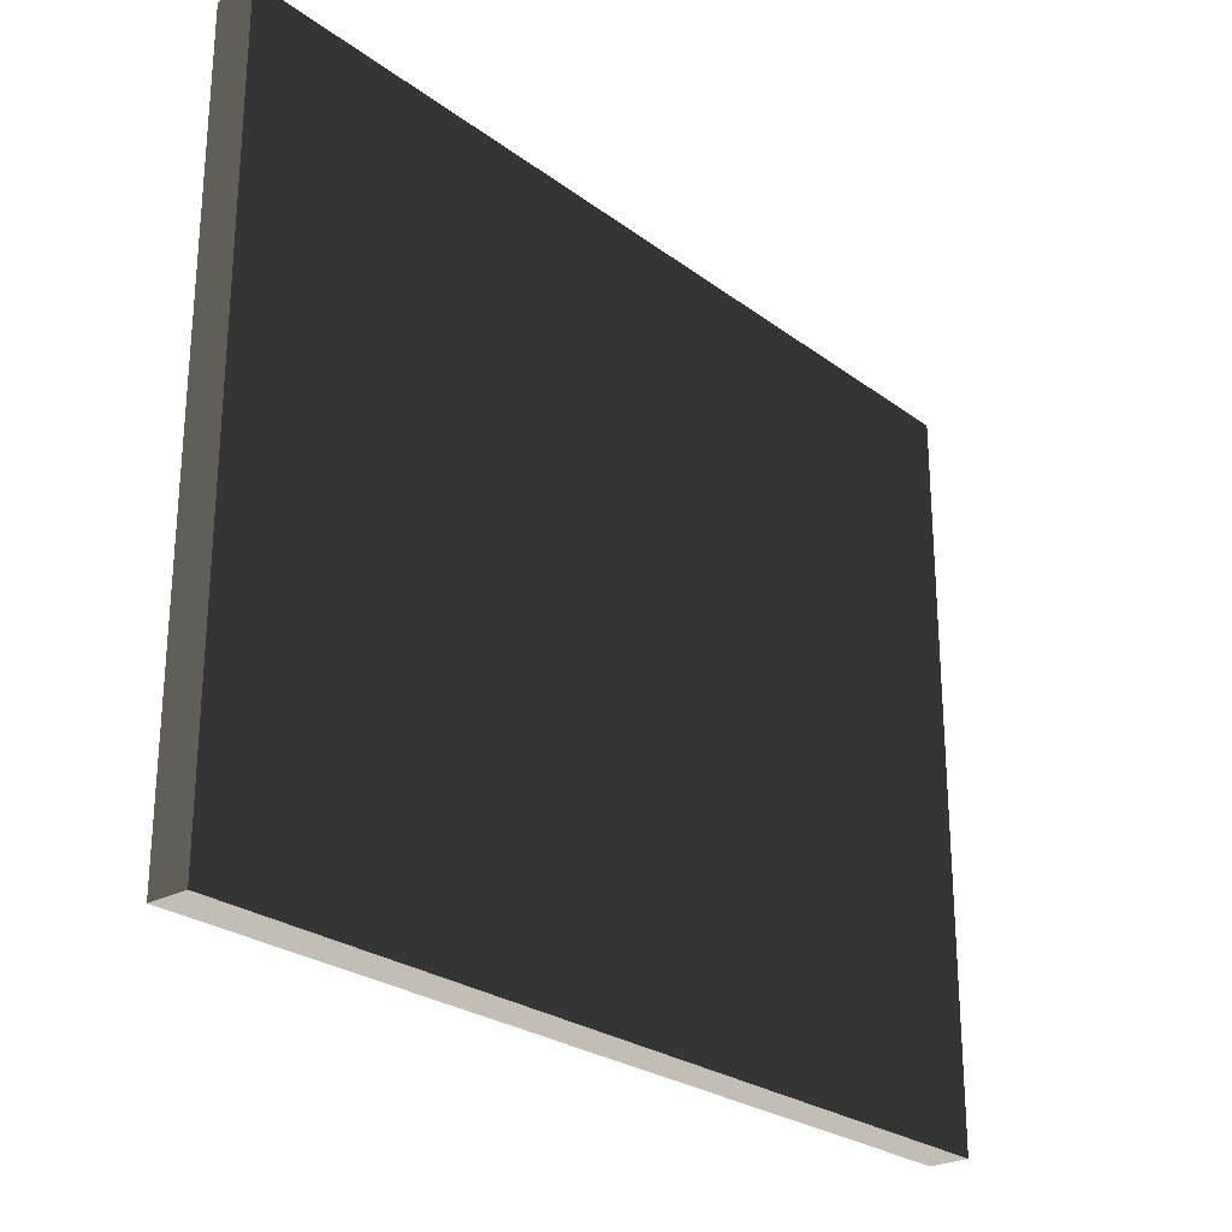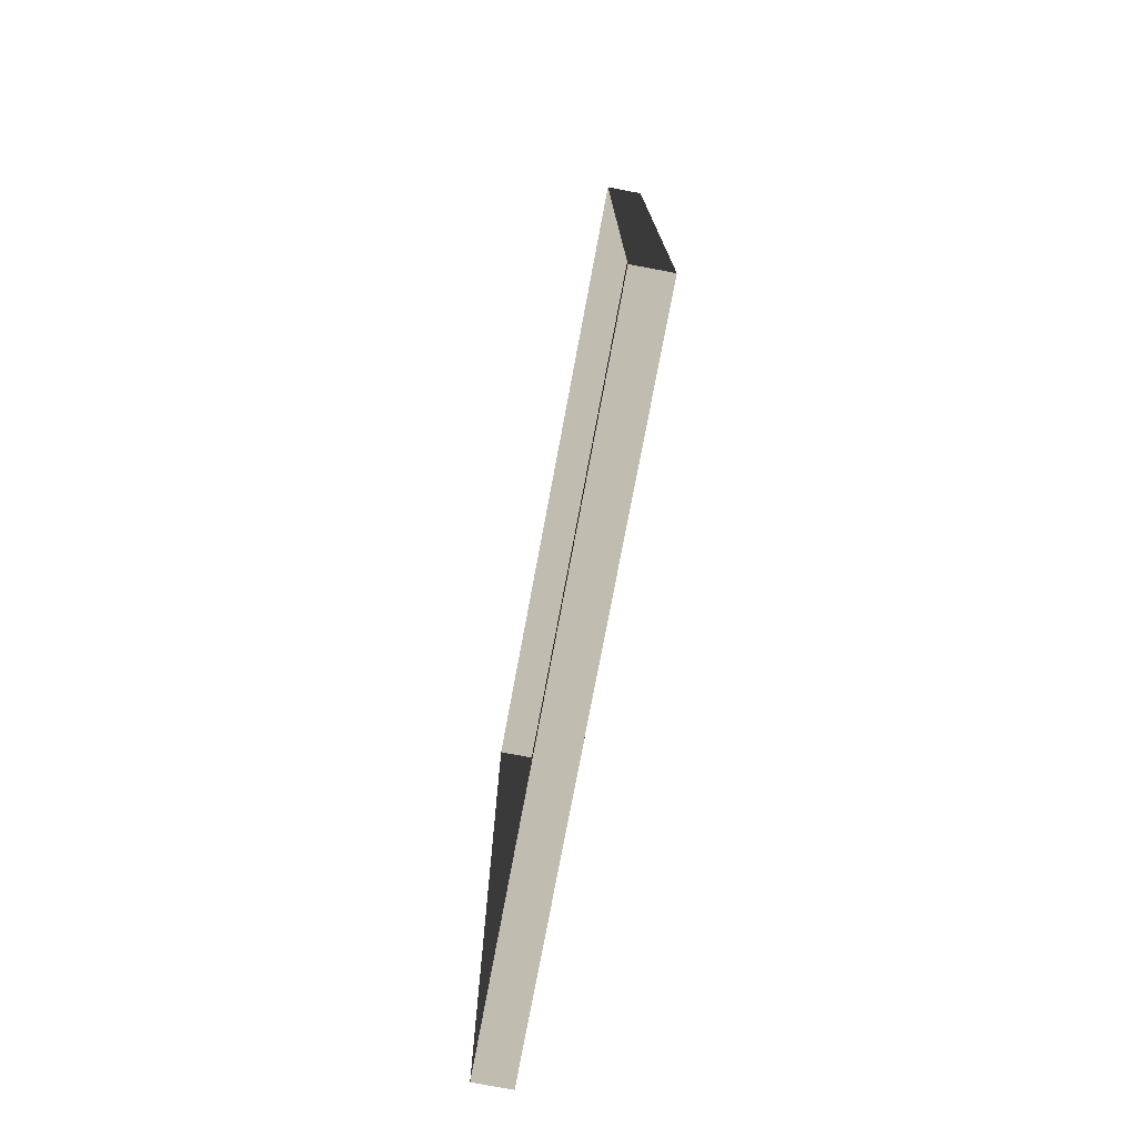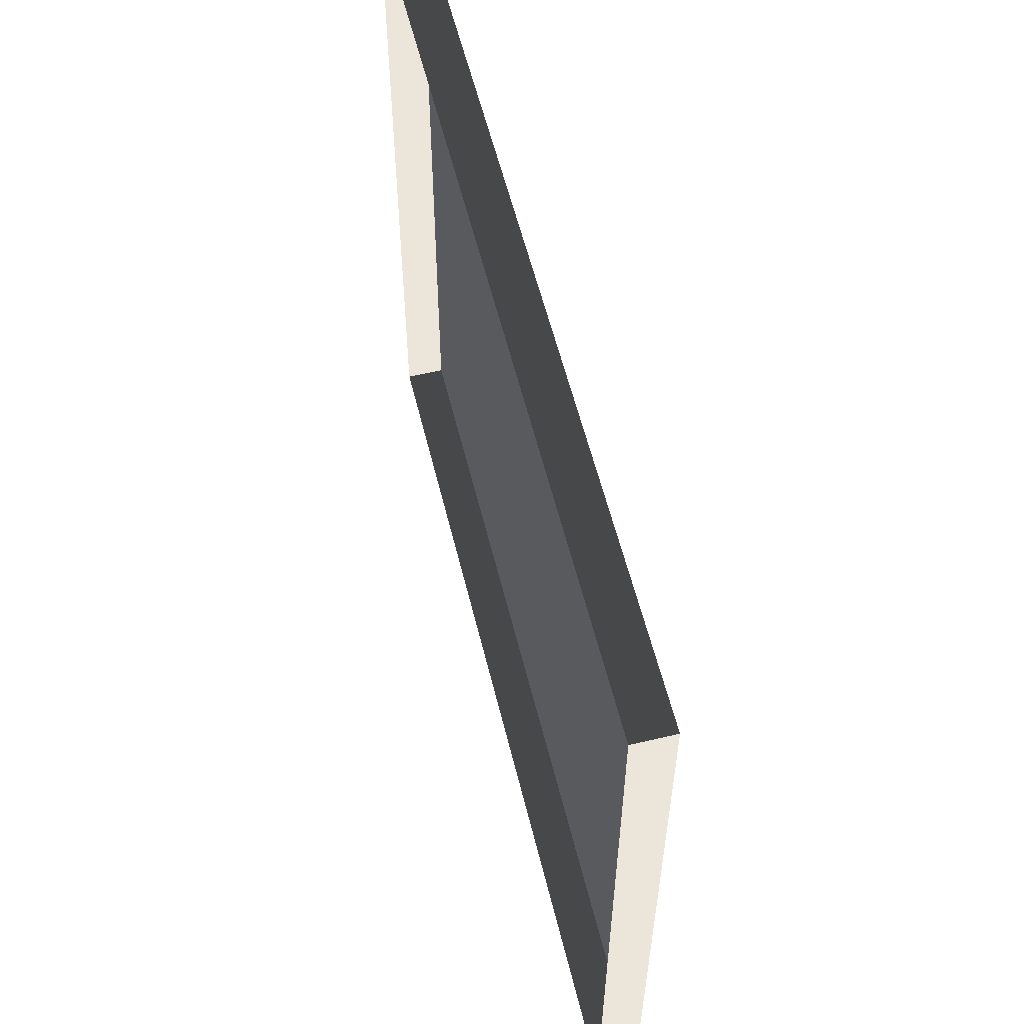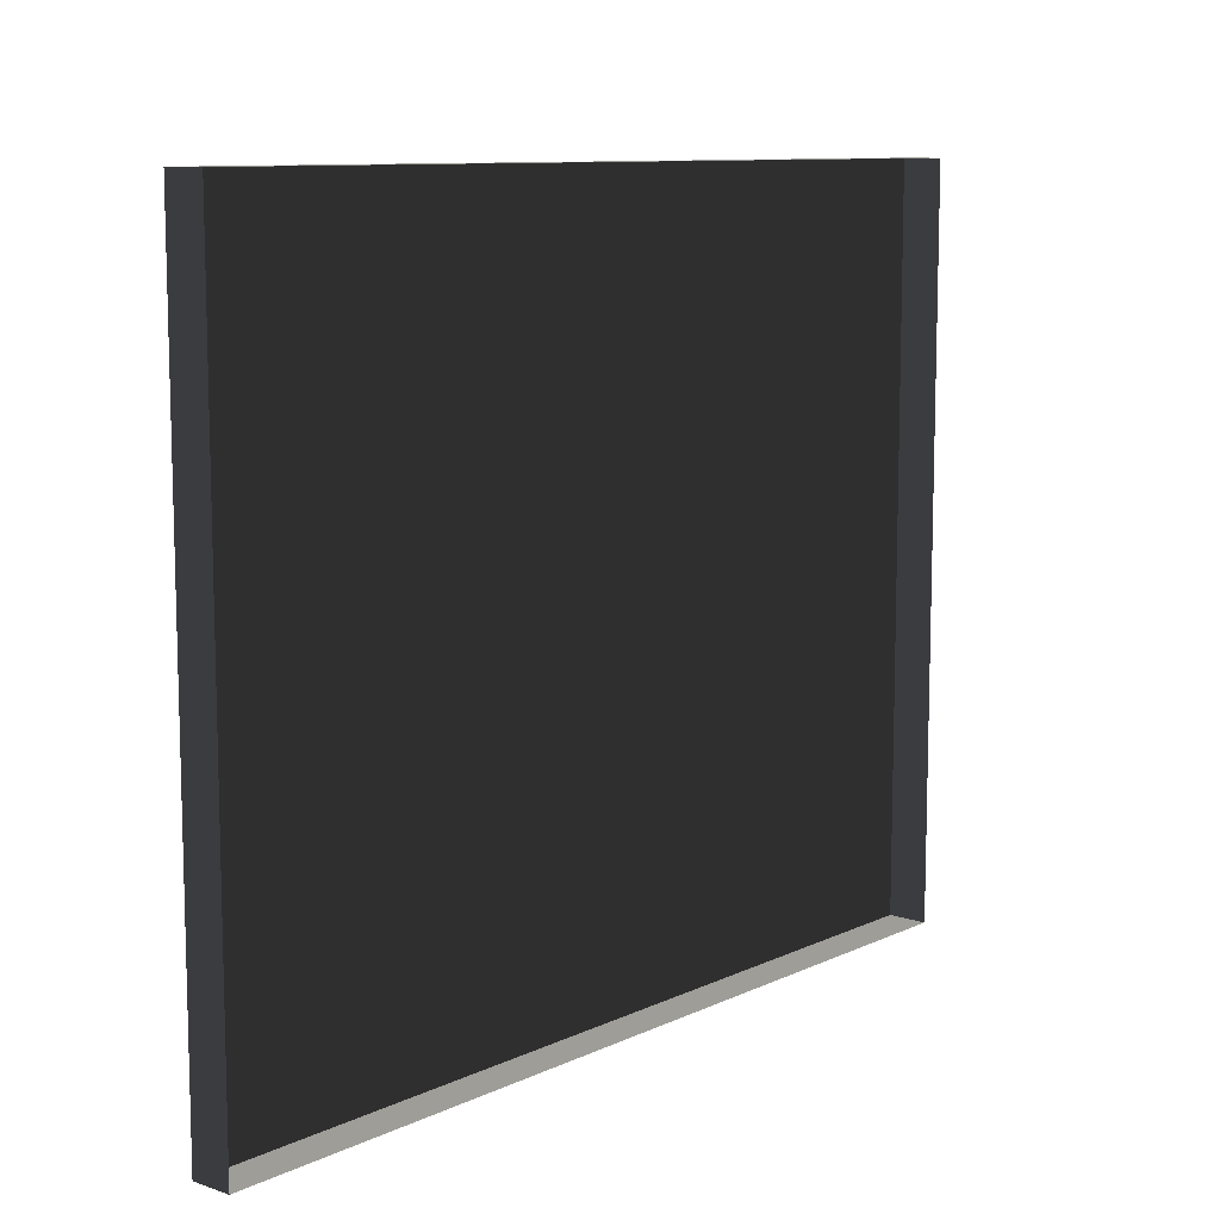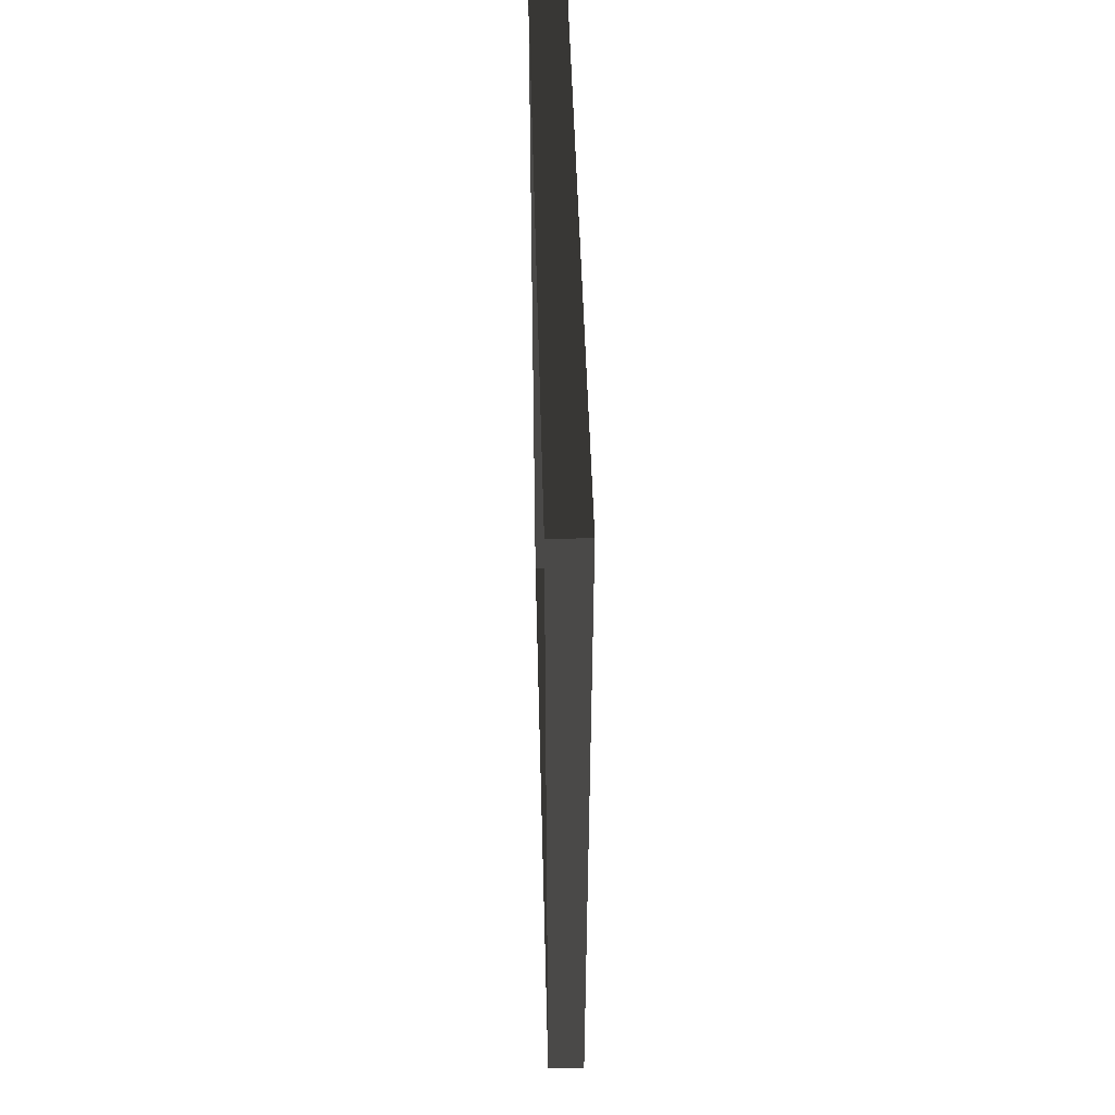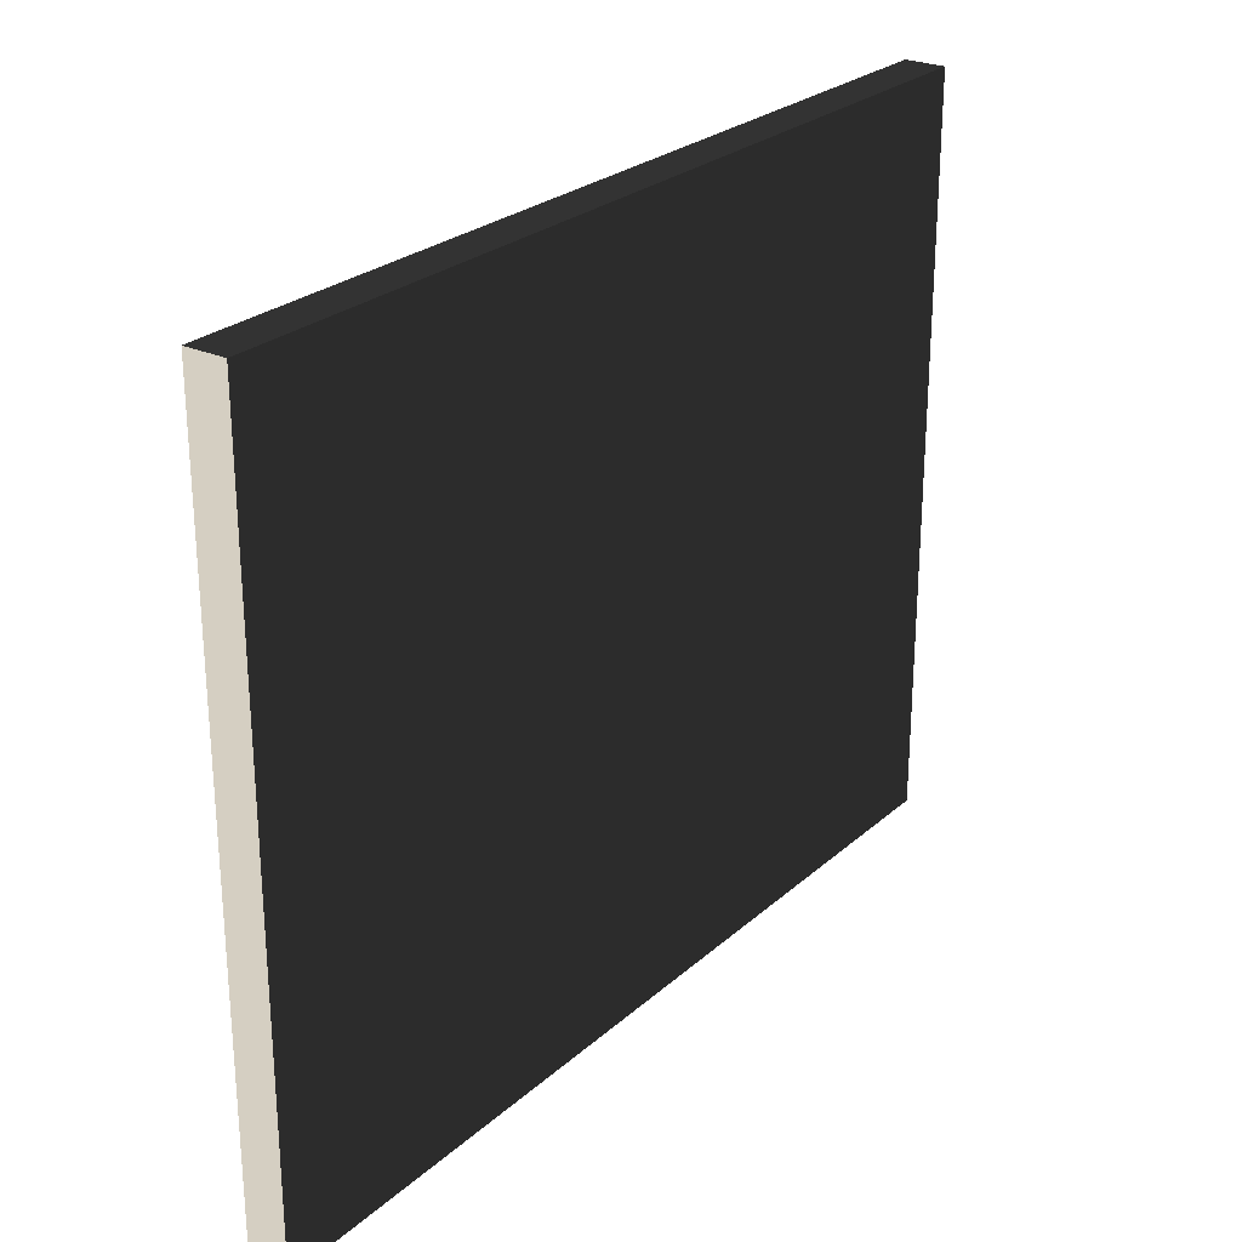
<metadata>
{"format":"obj","ext":"obj","renderer":"f3d","projection":"perspective","resolution":1024,"background":"white","views":[{"elev":-25.7,"azim":40.5,"up":"+Y"},{"elev":-76.0,"azim":-10.6,"up":"+Z"},{"elev":57.4,"azim":-13.7,"up":"+Y"},{"elev":10.0,"azim":-139.7,"up":"+Y"},{"elev":49.3,"azim":-1.5,"up":"+Z"},{"elev":25.9,"azim":36.3,"up":"+Y"}]}
</metadata>
<code>
v -0.9378 5.262 -0.2908
v -0.9378 5.262 -2.561
v -0.9378 3.409 -2.561
v -0.9378 3.409 -0.2908
v -0.9378 5.262 -0.2908
v -0.9378 3.409 -0.2908
v -1.039 3.409 -0.2908
v -1.039 5.262 -0.2908
v -0.9378 3.409 -0.2908
v -0.9378 3.409 -2.561
v -1.039 3.409 -2.561
v -1.039 3.409 -0.2908
v -0.9378 5.262 -2.561
v -0.9378 5.262 -0.2908
v -1.039 5.262 -0.2908
v -1.039 5.262 -2.561
v -0.9378 3.409 -2.561
v -0.9378 5.262 -2.561
v -1.039 5.262 -2.561
v -1.039 3.409 -2.561
g Building_small_t1.127_34325_613
f 1 3 2
f 1 4 3
f 5 7 6
f 5 8 7
f 9 11 10
f 9 12 11
f 13 15 14
f 13 16 15
f 17 19 18
f 17 20 19

</code>
